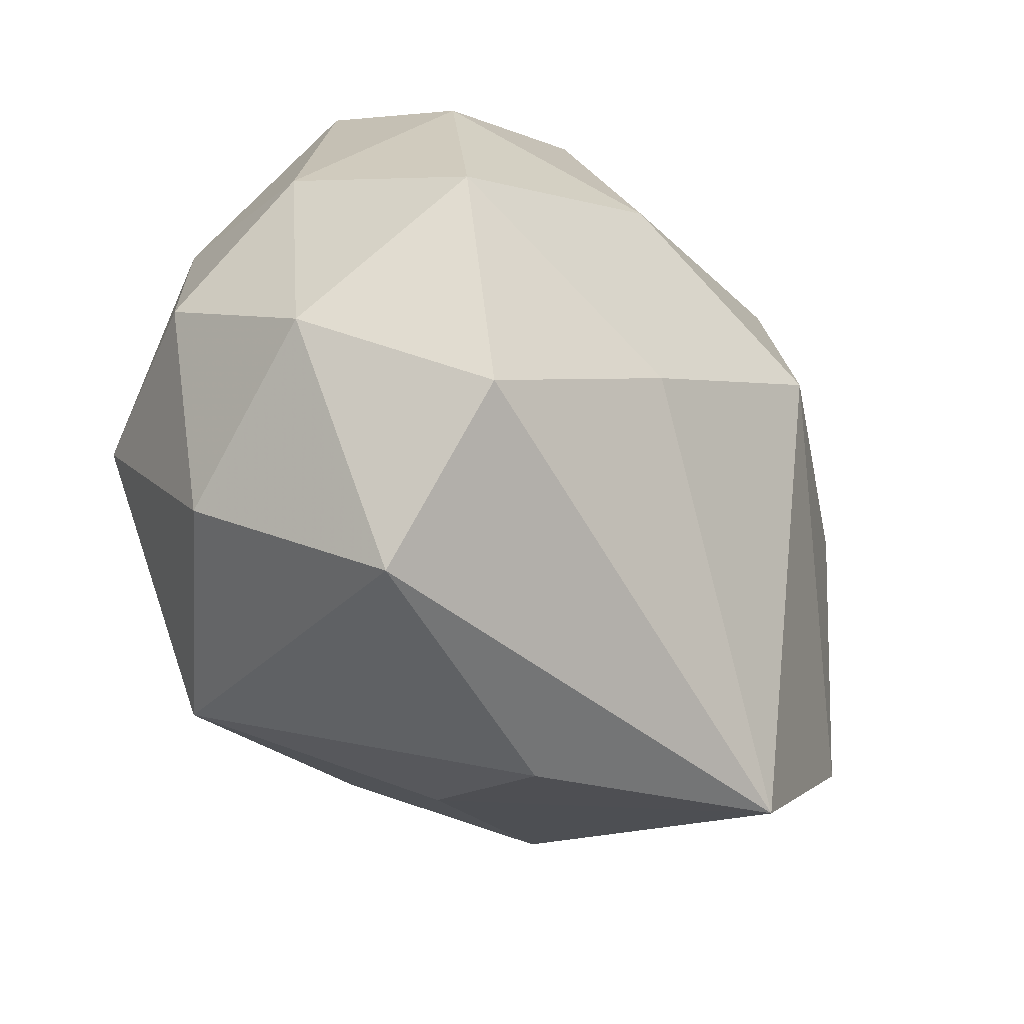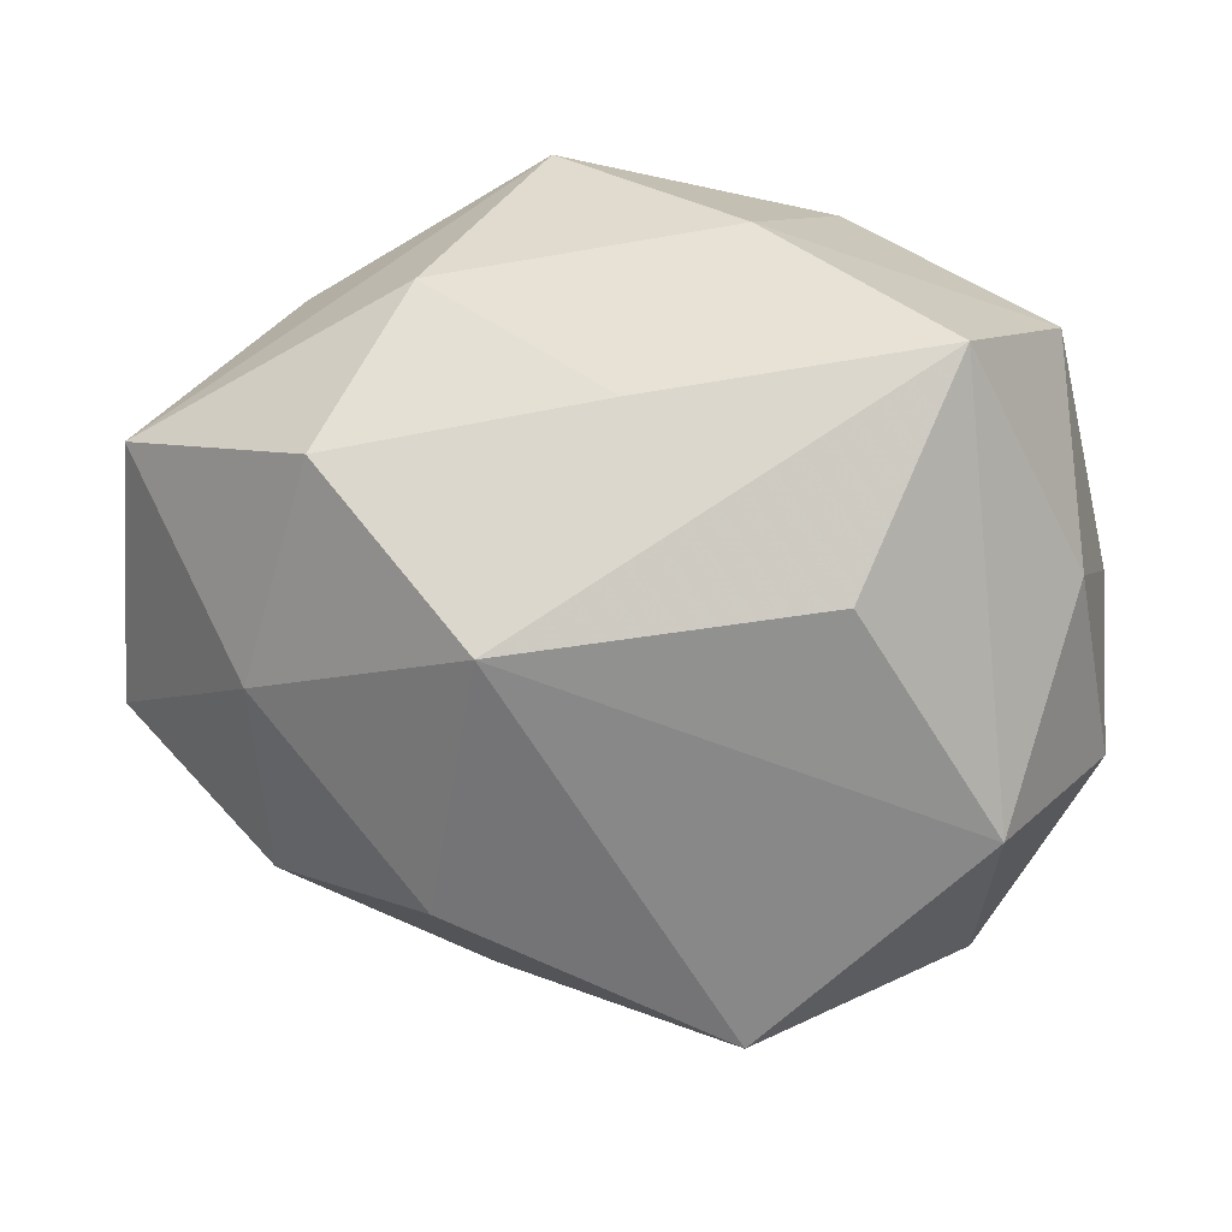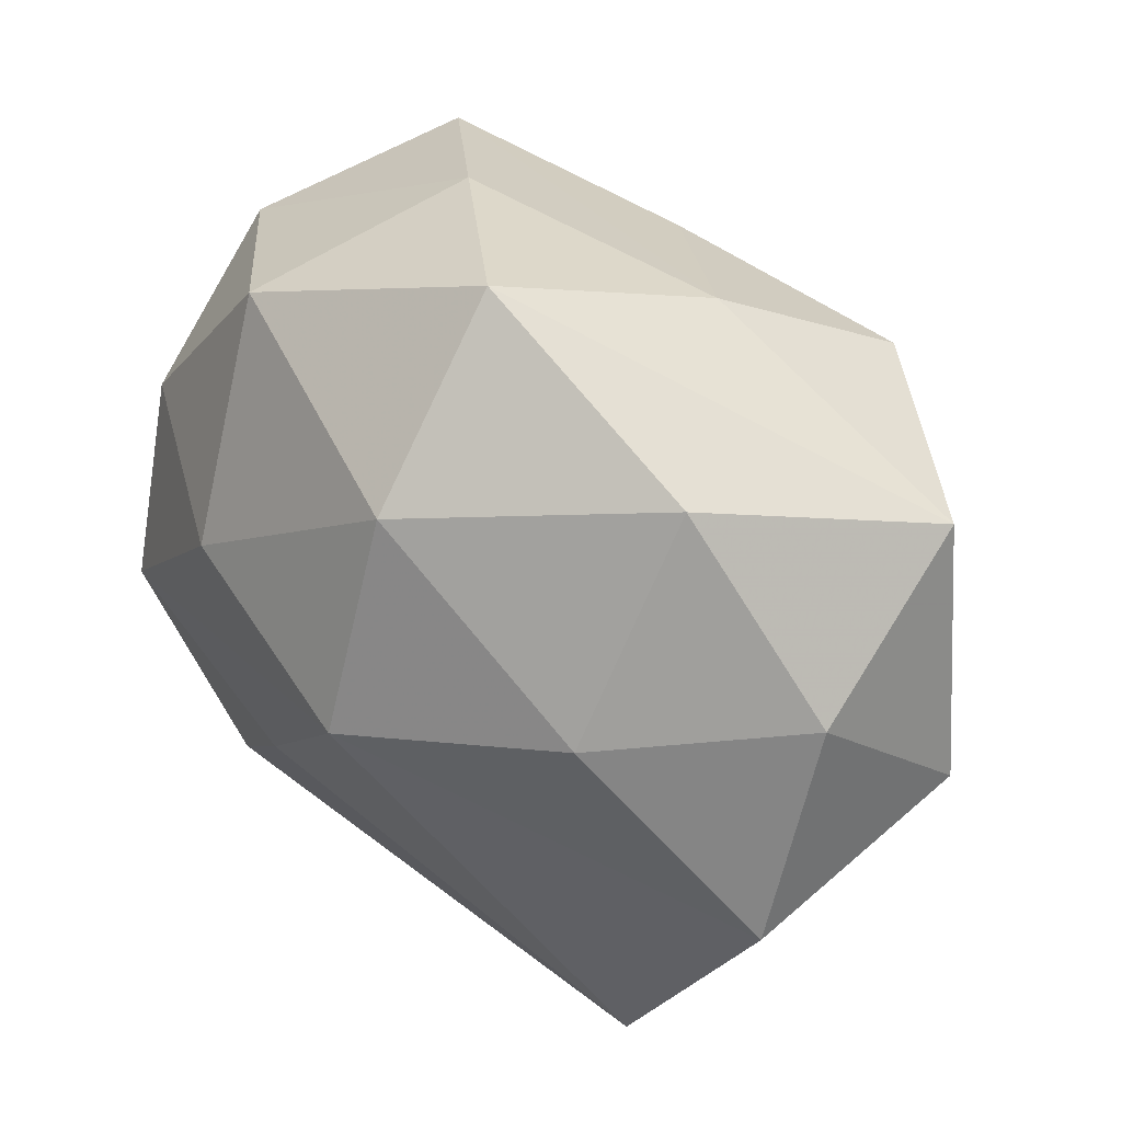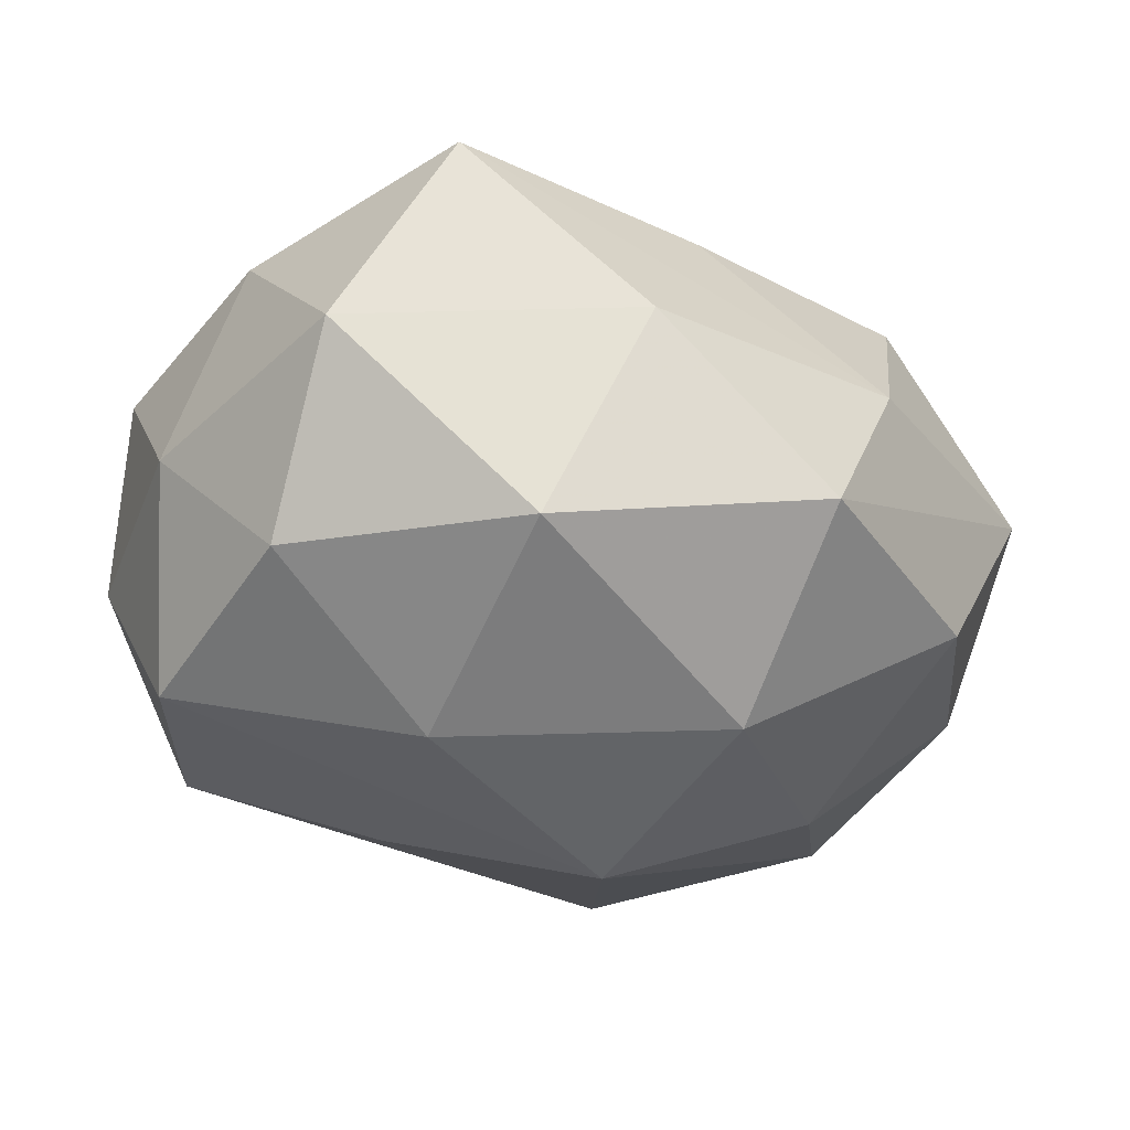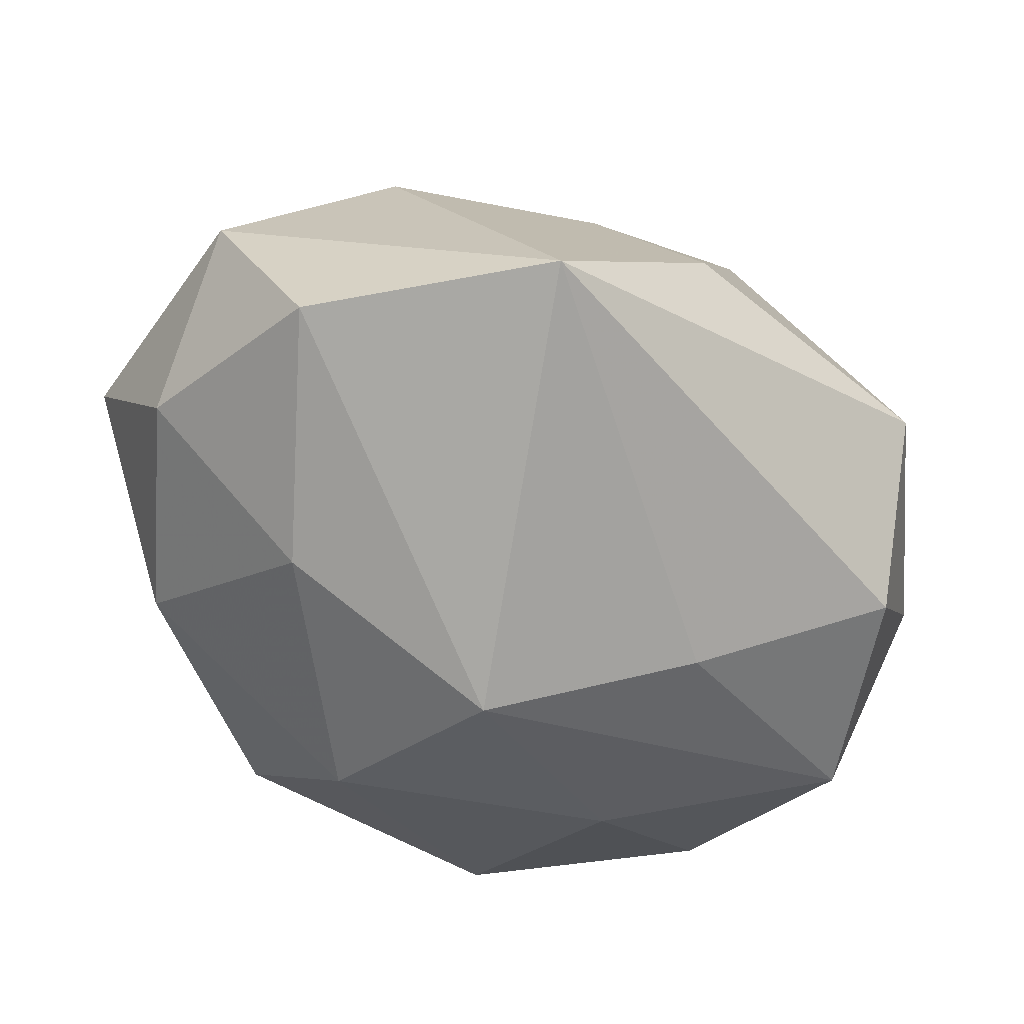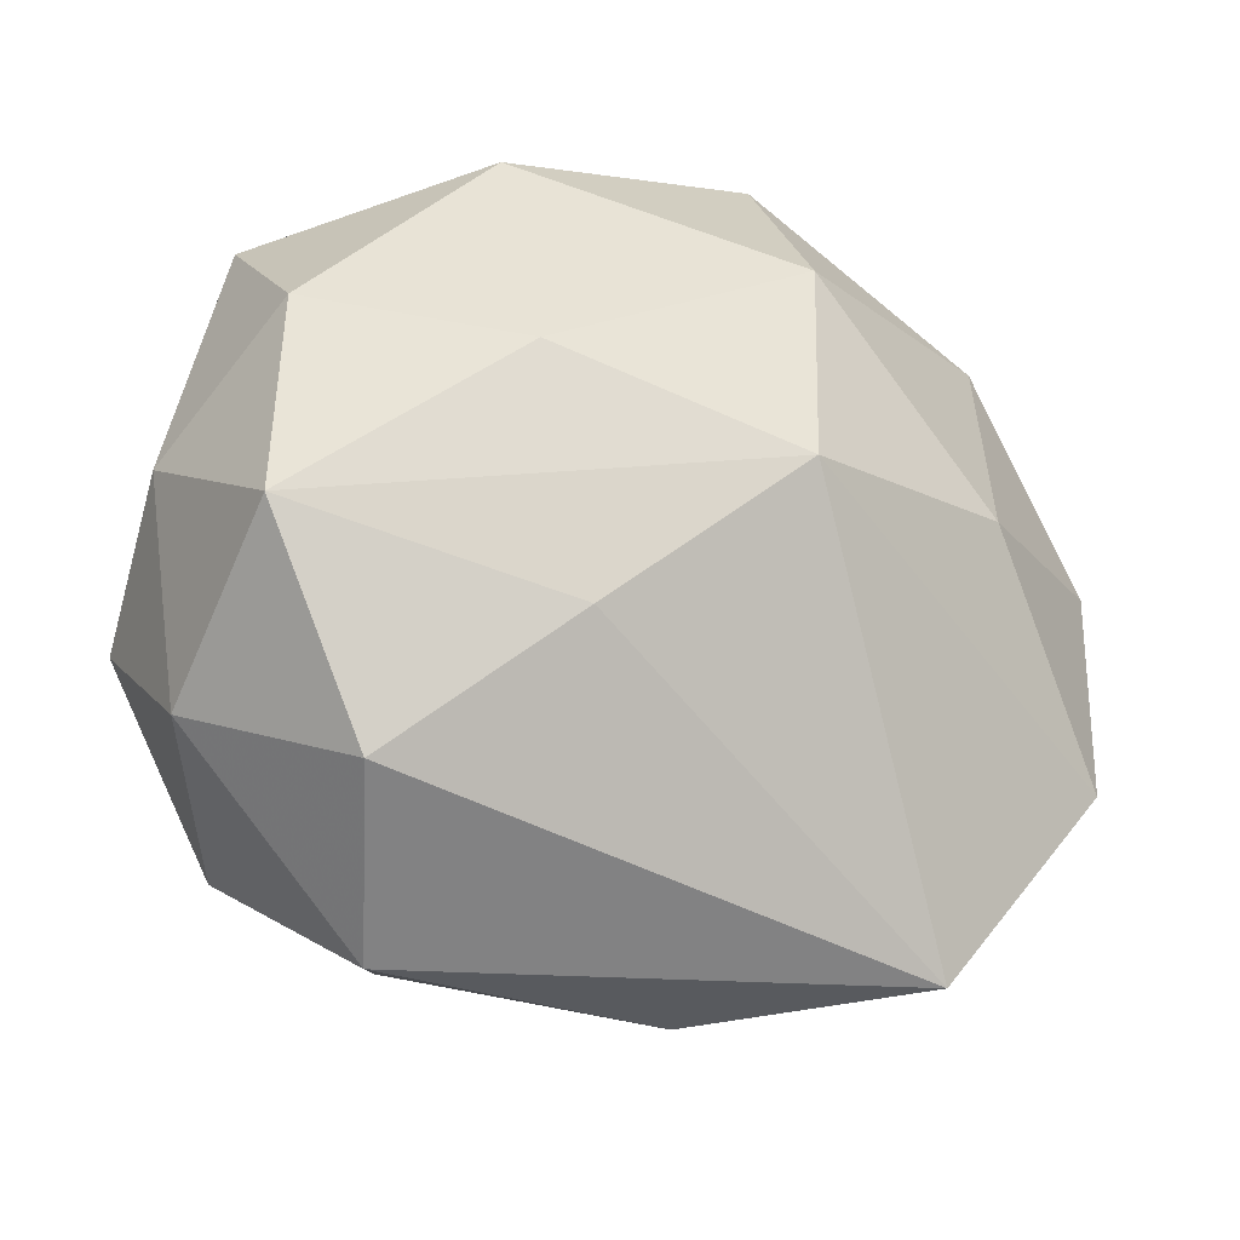
<metadata>
{"format":"obj","ext":"obj","renderer":"f3d","projection":"perspective","resolution":1024,"background":"white","views":[{"elev":-54.6,"azim":127.7,"up":"+Y"},{"elev":29.2,"azim":4.5,"up":"+Y"},{"elev":31.8,"azim":-134.6,"up":"+Y"},{"elev":-37.5,"azim":151.6,"up":"+Z"},{"elev":-48.7,"azim":-38.2,"up":"+Z"},{"elev":-28.3,"azim":160.3,"up":"+Y"}]}
</metadata>
<code>
v -0.01696 0.02986 0.002818
v -0.01351 -0.01008 0.02914
v 0.03239 0.02423 -0.004716
v 0.0231 -0.02468 -0.01763
v 0.02882 -0.005327 0.02332
v 0.03425 0.01067 0.01059
v -0.008386 0.01782 -0.02659
v -0.03972 0.004136 -0.008244
v 0.03216 -0.007202 -0.02159
v 0.03751 -0.007133 0.007402
v -0.009494 0.01294 0.03072
v 0.02765 -0.02307 0.0117
v 0.01686 0.01475 0.02444
v 0.01494 0.02706 -0.01983
v -0.0105 -0.02419 0.01533
v 0.03071 0.01192 -0.01841
v 0.02444 0.03046 0.01268
v 0.01876 -0.0343 -0.00304
v -0.0003902 0.02669 0.01594
v -0.02836 0.02114 -0.0127
v -0.04149 -0.006621 0.006298
v -0.03962 0.01692 0.006173
v 0.01395 0.006077 -0.02754
v -0.02534 0.001542 -0.02163
v -0.02764 -0.01461 0.01717
v -0.02311 -0.03389 -0.01279
v 0.008253 0.0337 -0.0009865
v -0.02851 0.003287 0.01984
v -0.02305 0.02243 0.01845
v 0.01008 -0.02223 0.02769
v -0.006203 -0.00165 -0.03087
v 0.008852 -0.01367 -0.02503
v -0.03743 -0.01582 -0.01214
v 0.03459 -0.0175 -0.005332
v -0.008207 0.03373 -0.01424
v 0.03753 0.002511 -0.005643
v -0.006392 -0.03448 0.0007794
f 6 17 5
f 5 17 13
f 13 11 5
f 17 11 13
f 5 11 30
f 37 18 30
f 29 28 11
f 17 6 3
f 3 6 36
f 9 31 23
f 9 36 34
f 9 34 4
f 4 34 18
f 5 30 12
f 12 30 18
f 18 34 12
f 11 28 2
f 2 30 11
f 19 11 17
f 19 29 11
f 17 1 19
f 19 1 29
f 35 14 7
f 7 23 31
f 14 23 7
f 26 18 37
f 26 4 18
f 14 3 16
f 9 23 16
f 16 23 14
f 16 36 9
f 16 3 36
f 5 12 10
f 10 12 34
f 10 34 36
f 10 6 5
f 36 6 10
f 25 28 21
f 25 2 28
f 21 26 25
f 27 1 17
f 35 1 27
f 27 14 35
f 17 3 27
f 27 3 14
f 29 1 22
f 22 8 21
f 22 1 35
f 21 28 22
f 28 29 22
f 24 7 31
f 32 26 31
f 4 26 32
f 32 31 9
f 9 4 32
f 30 2 15
f 2 25 15
f 37 30 15
f 15 26 37
f 15 25 26
f 20 22 35
f 8 22 20
f 35 7 20
f 20 24 8
f 7 24 20
f 8 24 33
f 21 8 33
f 33 26 21
f 31 26 33
f 33 24 31

</code>
